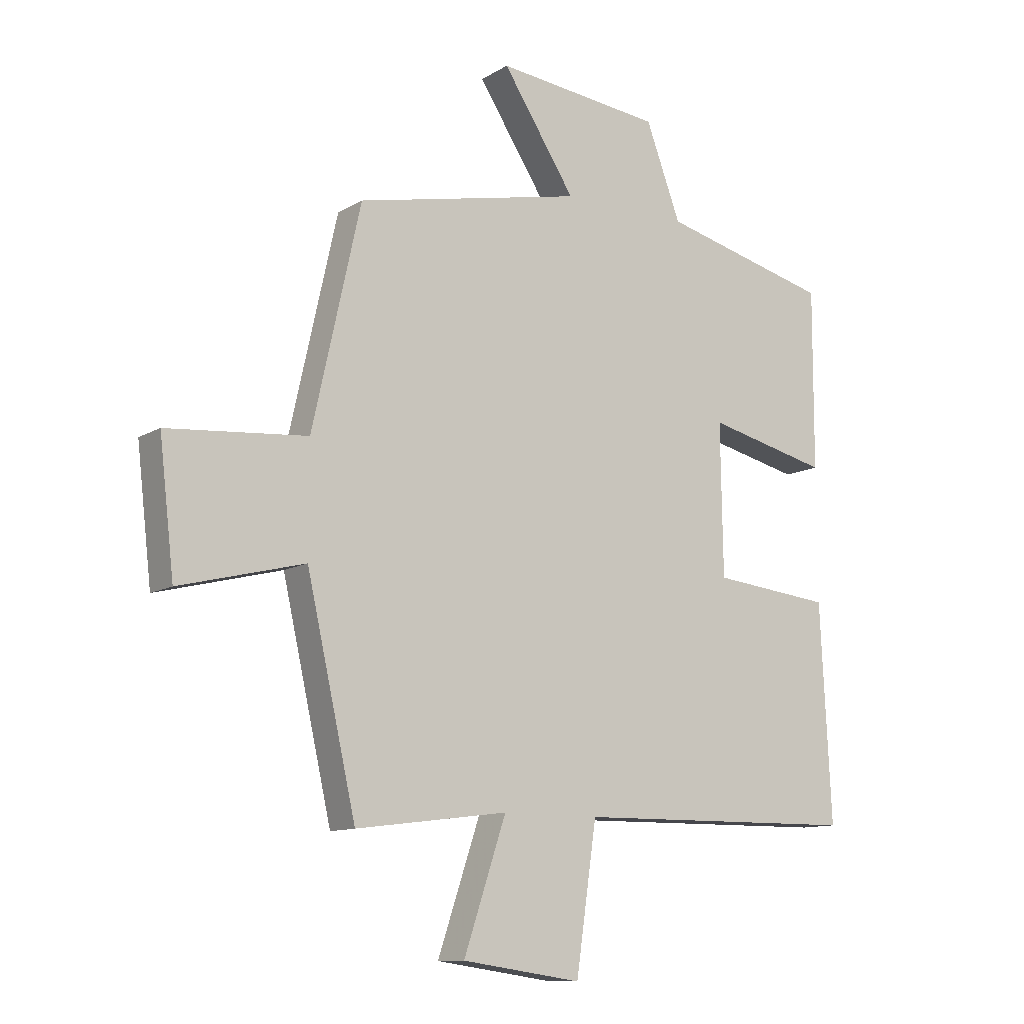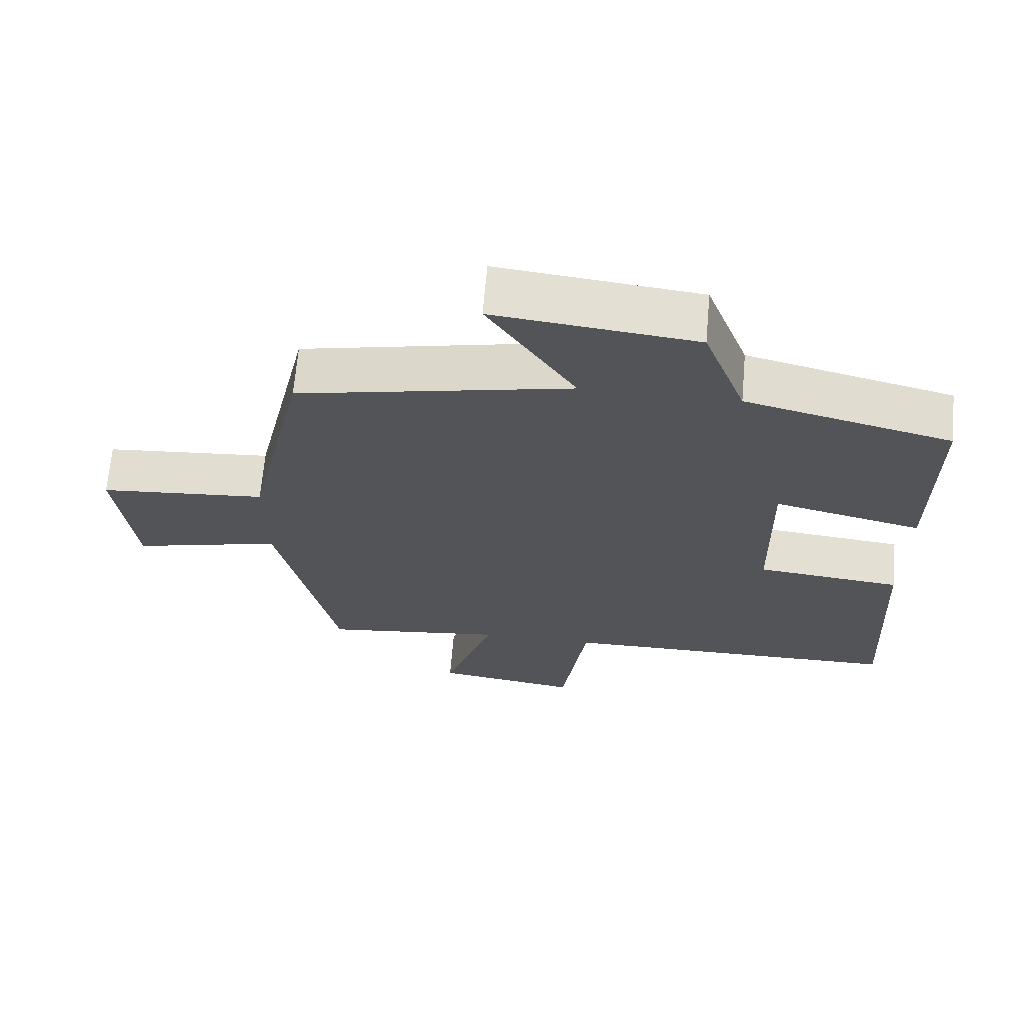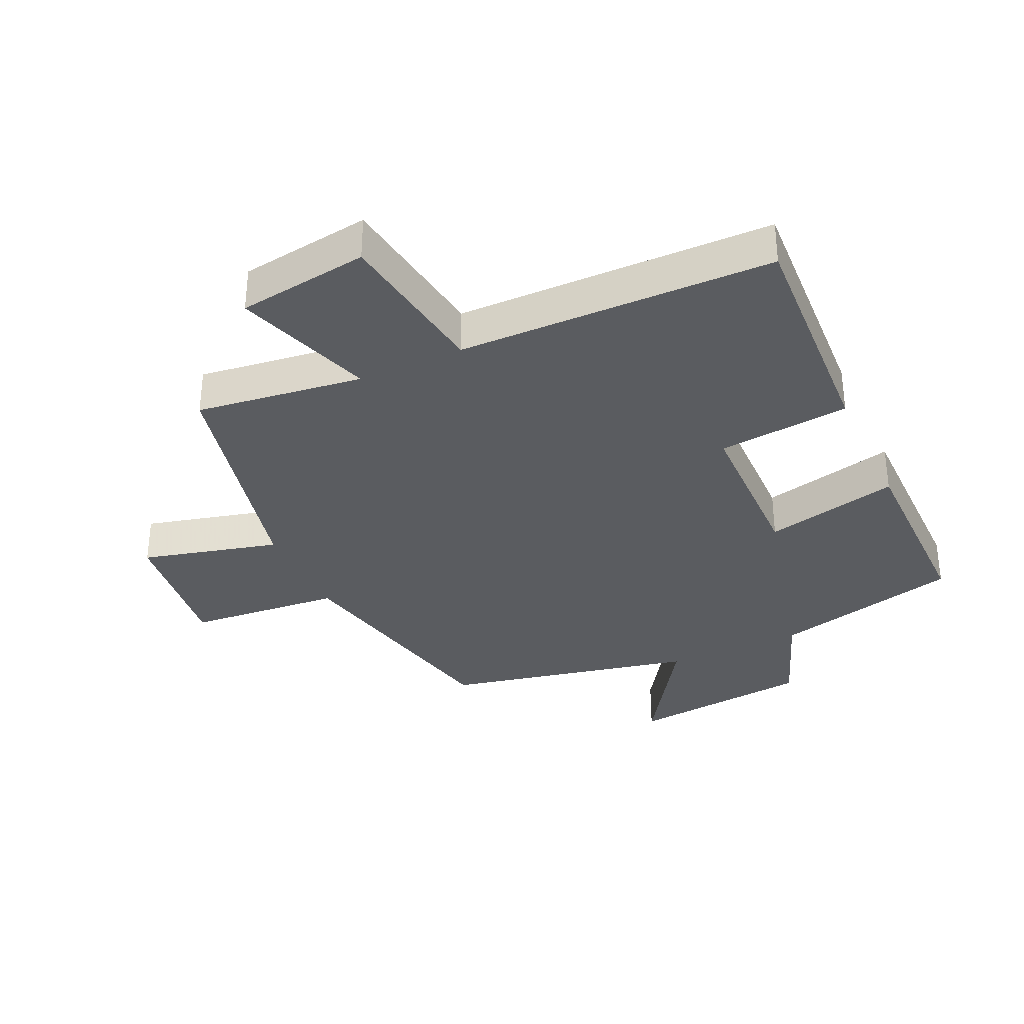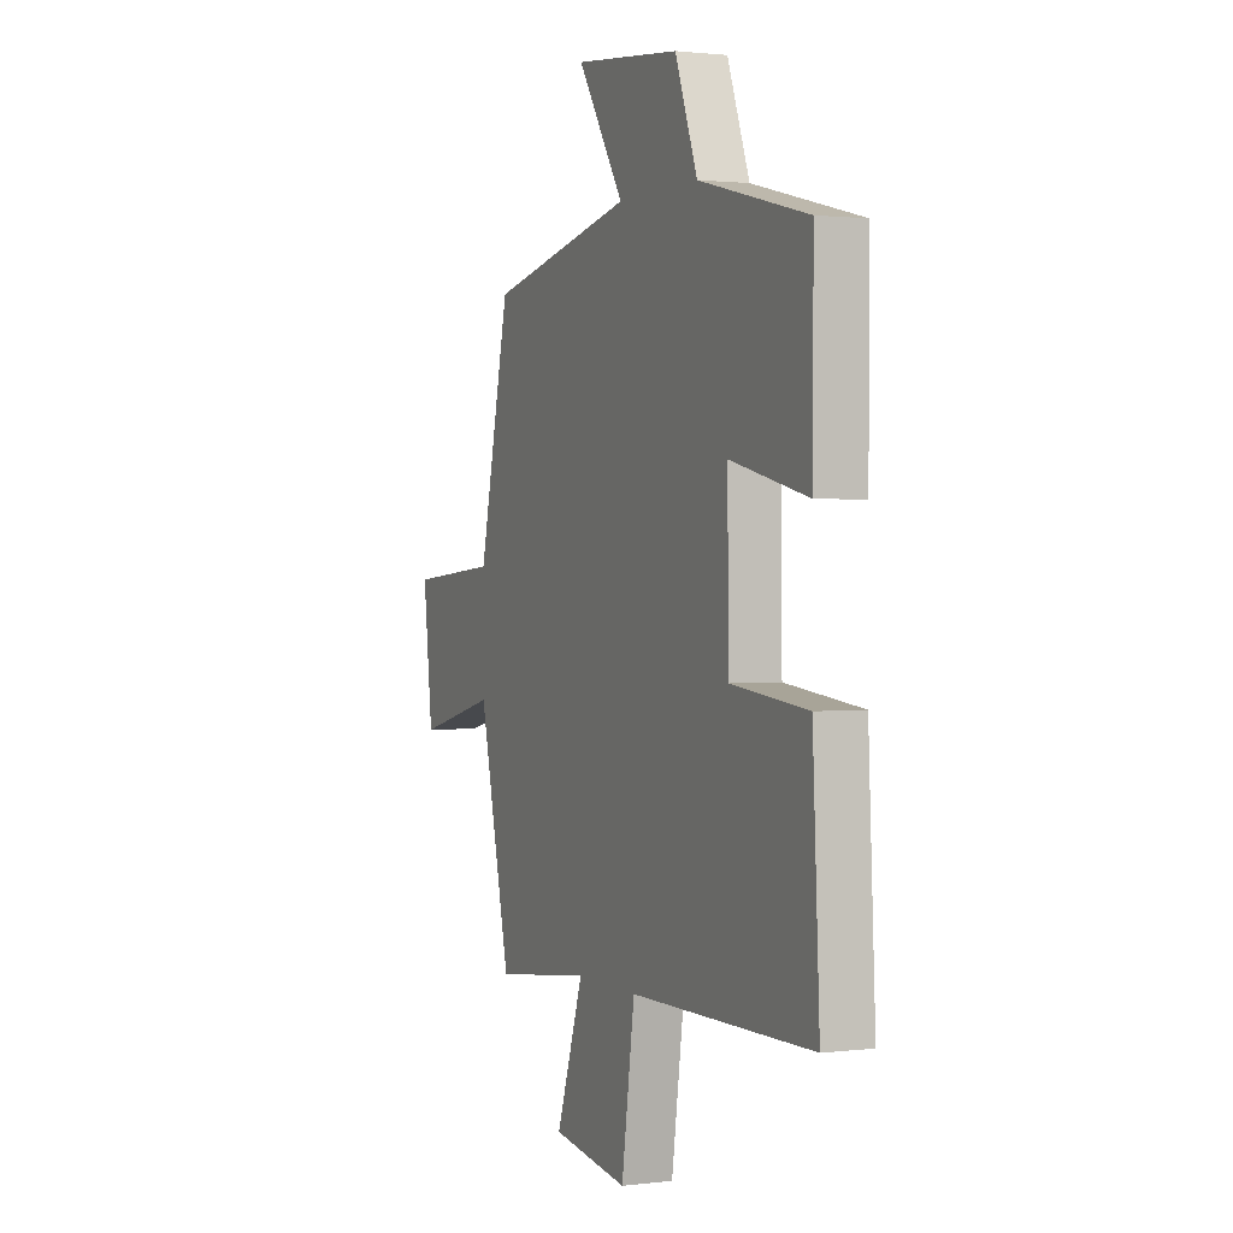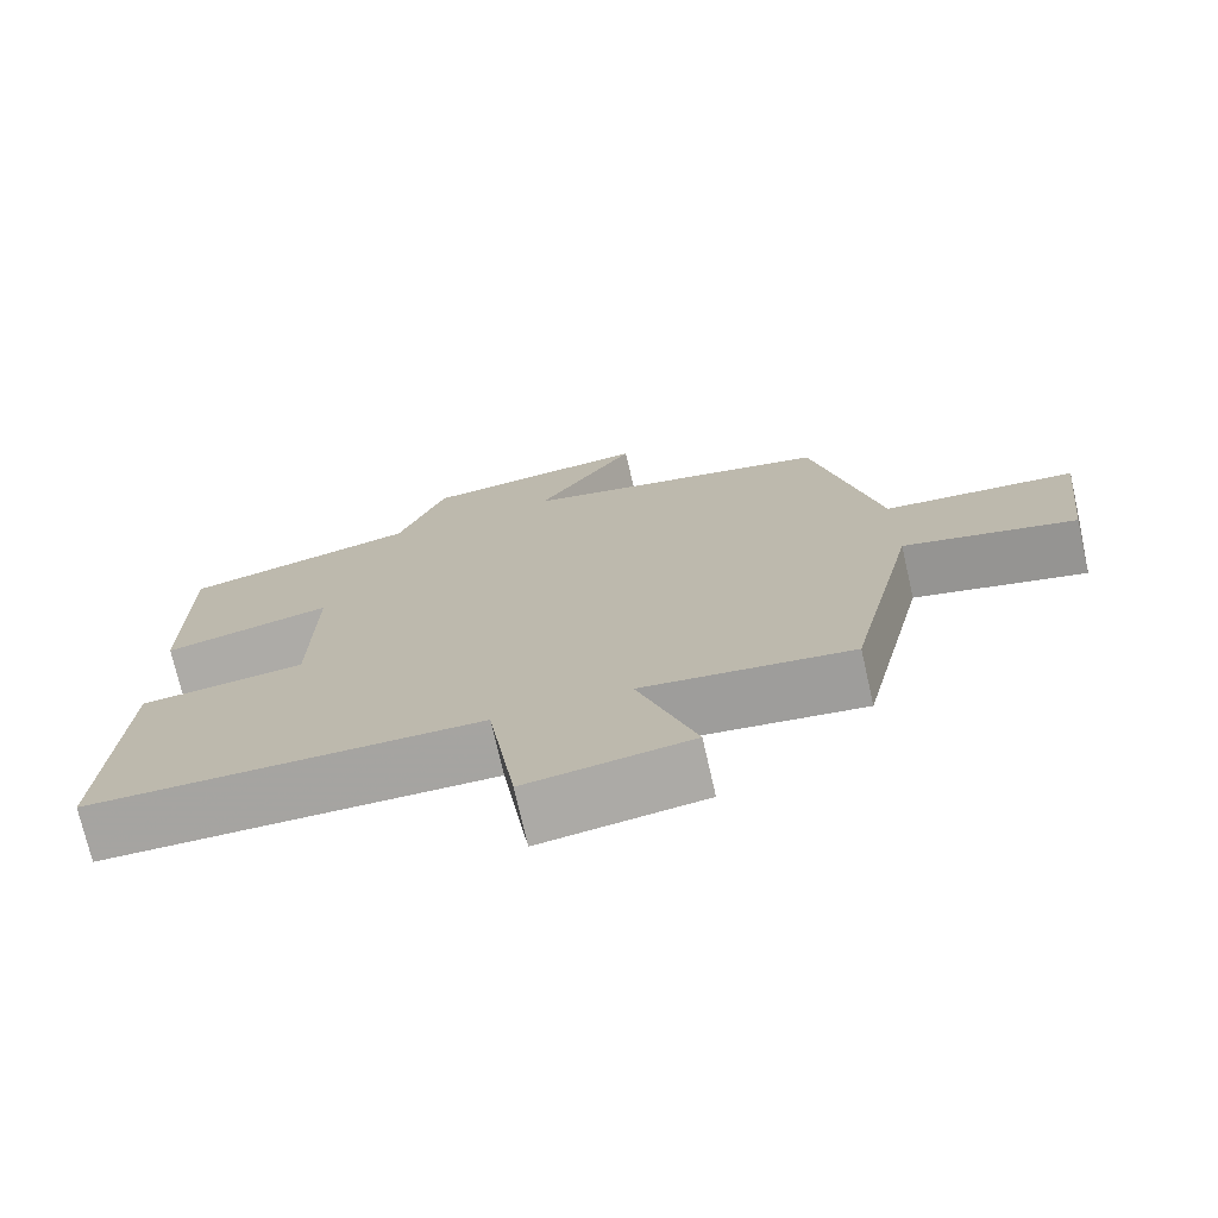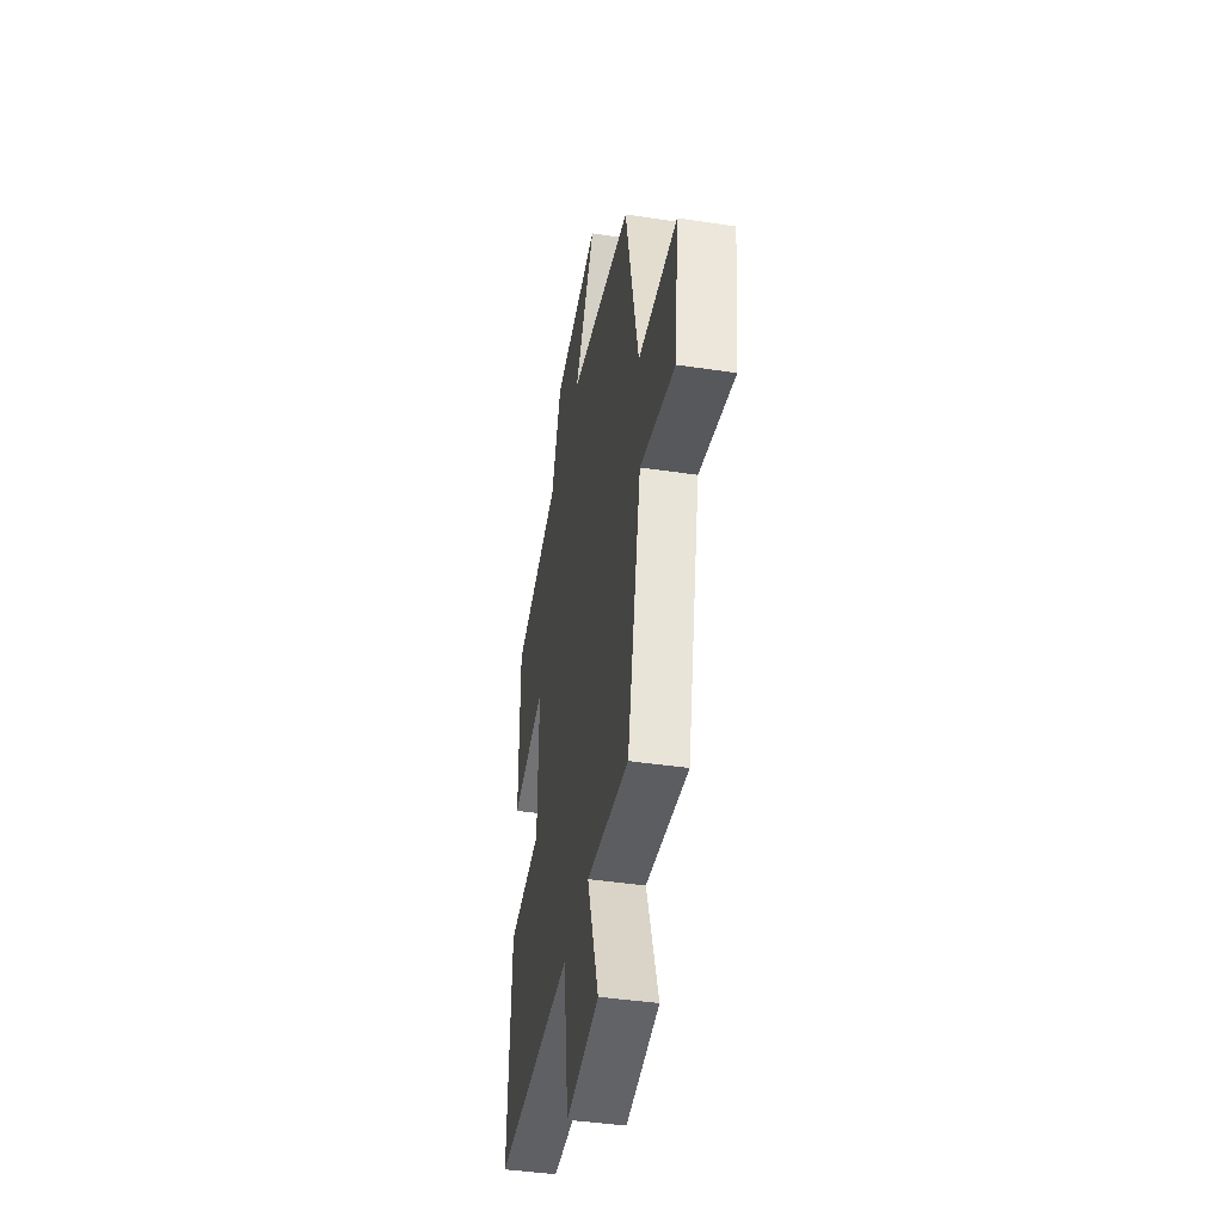
<metadata>
{"format":"obj","ext":"obj","renderer":"f3d","projection":"perspective","resolution":1024,"background":"white","views":[{"elev":-11.3,"azim":144.8,"up":"+Z"},{"elev":66.9,"azim":-175.1,"up":"+Z"},{"elev":-34.1,"azim":-155.3,"up":"+Y"},{"elev":1.3,"azim":-113.9,"up":"+Z"},{"elev":-73.7,"azim":12.8,"up":"+Z"},{"elev":-42.7,"azim":79.9,"up":"+Z"}]}
</metadata>
<code>
v -0.501 0.07 0.426
v -0.204 0.07 0.5
v -0.143 0.07 0.663
v 0.147 0.07 0.695
v 0.02 0.07 0.5
v 0.416 0.07 0.415
v 0.5 0.07 0.036
v 0.743 0.07 0.015
v 0.717 0.07 -0.209
v 0.5 0.07 -0.154
v 0.414 0.07 -0.534
v 0.149 0.07 -0.5
v 0.223 0.07 -0.72
v 0.015 0.07 -0.75
v -0.021 0.07 -0.5
v -0.519 0.07 -0.494
v -0.5 0.07 -0.119
v -0.291 0.07 -0.097
v -0.287 0.07 0.165
v -0.5 0.07 0.115
v -0.501 0 0.426
v -0.204 0 0.5
v -0.143 0 0.663
v 0.147 0 0.695
v 0.02 0 0.5
v 0.416 0 0.415
v 0.5 0 0.036
v 0.743 0 0.015
v 0.717 0 -0.209
v 0.5 0 -0.154
v 0.414 0 -0.534
v 0.149 0 -0.5
v 0.223 0 -0.72
v 0.015 0 -0.75
v -0.021 0 -0.5
v -0.519 0 -0.494
v -0.5 0 -0.119
v -0.291 0 -0.097
v -0.287 0 0.165
v -0.5 0 0.115
f 19 20 1 2
f 18 19 2 3
f 15 16 17 18
f 15 18 3
f 12 13 14 15
f 12 15 3
f 10 11 12 3
f 7 8 9 10
f 5 6 7 10
f 5 10 3
f 3 4 5
f 22 21 40 39
f 23 22 39 38
f 38 37 36 35
f 23 38 35
f 35 34 33 32
f 23 35 32
f 23 32 31 30
f 30 29 28 27
f 30 27 26 25
f 23 30 25
f 25 24 23
f 1 21 22 2
f 2 22 23 3
f 3 23 24 4
f 4 24 25 5
f 5 25 26 6
f 6 26 27 7
f 7 27 28 8
f 8 28 29 9
f 9 29 30 10
f 10 30 31 11
f 11 31 32 12
f 12 32 33 13
f 13 33 34 14
f 14 34 35 15
f 15 35 36 16
f 16 36 37 17
f 17 37 38 18
f 18 38 39 19
f 19 39 40 20
f 20 40 21 1

</code>
